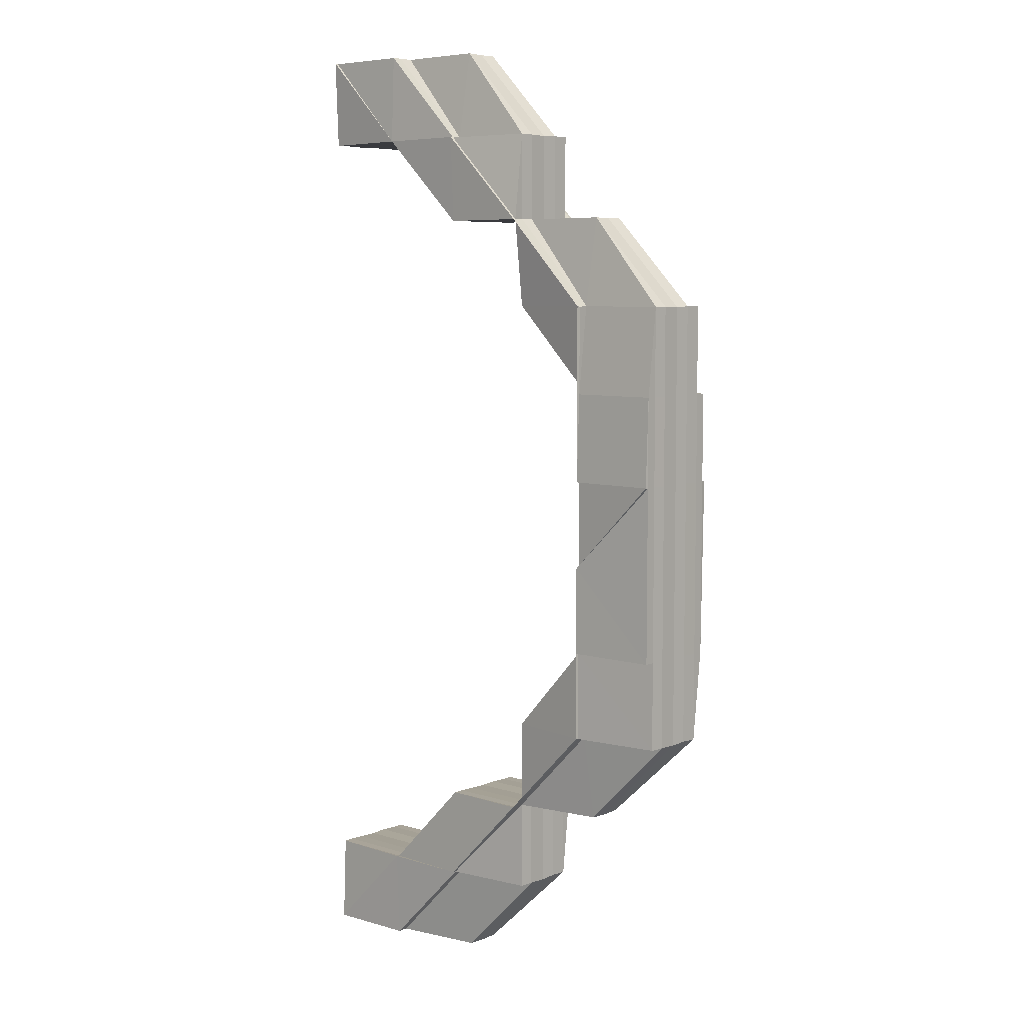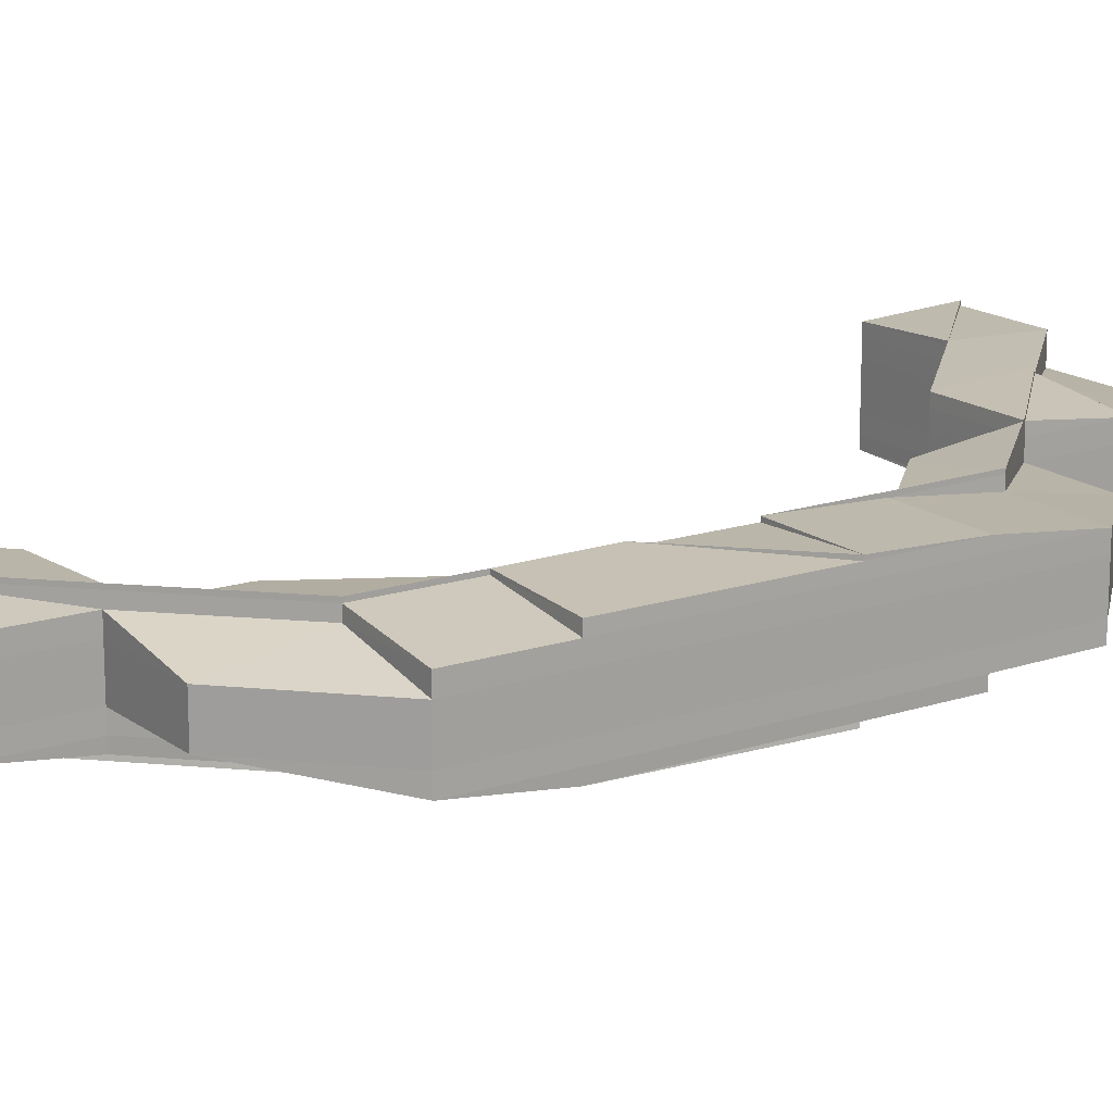
<metadata>
{"format":"obj","ext":"obj","renderer":"f3d","projection":"perspective","resolution":1024,"background":"white","views":[{"elev":6.5,"azim":42.3,"up":"+Y"},{"elev":16.5,"azim":55.9,"up":"+Z"}]}
</metadata>
<code>
o 20579
v 2200 1856 7.772
v 2200 1856 7.772
v 2200 1856 7.774
v 2200 1856 7.777
v 2200 1856 7.777
v 2200 1856 7.775
v 2200 1856 7.774
v 2200 1856 7.772
v 2200 1856 7.77
v 2200 1856 7.768
v 2200 1856 7.767
v 2200 1856 7.766
v 2200 1856 7.766
v 2200 1856 7.767
v 2200 1856 7.767
v 2200 1856 7.766
v 2200 1856 7.77
v 2200 1856 7.77
v 2200 1856 7.77
v 2200 1856 7.768
v 2200 1856 7.768
v 2200 1856 7.77
v 2200 1856 7.768
v 2200 1856 7.767
v 2200 1856 7.767
v 2200 1856 7.767
v 2200 1856 7.767
v 2200 1856 7.768
v 2200 1856 7.77
v 2200 1856 7.768
v 2200 1856 7.768
v 2200 1856 7.767
v 2200 1856 7.768
v 2200 1856 7.77
v 2200 1856 7.766
v 2200 1856 7.766
v 2200 1856 7.766
v 2200 1856 7.767
v 2200 1856 7.767
v 2200 1856 7.767
v 2200 1856 7.767
v 2200 1856 7.768
v 2200 1856 7.767
v 2200 1856 7.766
v 2200 1856 7.767
v 2200 1856 7.766
v 2200 1856 7.768
v 2200 1856 7.767
v 2200 1856 7.767
v 2200 1856 7.766
v 2200 1856 7.767
v 2200 1856 7.766
v 2200 1856 7.767
v 2200 1856 7.767
v 2200 1856 7.766
v 2200 1856 7.767
v 2200 1856 7.768
v 2200 1856 7.768
v 2200 1856 7.767
v 2200 1856 7.77
v 2200 1856 7.77
v 2200 1856 7.768
v 2200 1856 7.768
v 2200 1856 7.767
v 2200 1856 7.768
v 2200 1856 7.767
v 2200 1856 7.768
v 2200 1856 7.768
v 2200 1856 7.77
v 2200 1856 7.767
v 2200 1856 7.767
v 2200 1856 7.766
v 2200 1856 7.766
v 2200 1856 7.77
v 2200 1856 7.77
v 2200 1856 7.772
v 2200 1856 7.772
v 2200 1856 7.772
v 2200 1856 7.77
v 2200 1856 7.772
v 2200 1856 7.772
v 2200 1856 7.77
v 2200 1856 7.774
v 2200 1856 7.77
v 2200 1856 7.774
v 2200 1856 7.772
v 2200 1856 7.774
v 2200 1856 7.774
v 2200 1856 7.775
v 2200 1856 7.772
v 2200 1856 7.774
v 2200 1856 7.775
v 2200 1856 7.774
v 2200 1856 7.775
v 2200 1856 7.775
v 2200 1856 7.777
v 2200 1856 7.777
v 2200 1856 7.775
v 2200 1856 7.777
v 2200 1856 7.777
v 2200 1856 7.777
v 2200 1856 7.775
v 2200 1856 7.774
v 2200 1856 7.775
v 2200 1856 7.775
v 2200 1856 7.775
v 2200 1856 7.777
v 2200 1856 7.775
v 2200 1856 7.774
v 2200 1856 7.777
v 2200 1856 7.775
v 2200 1856 7.777
v 2200 1856 7.777
v 2200 1856 7.777
v 2200 1856 7.777
v 2200 1856 7.777
v 2200 1856 7.777
v 2200 1856 7.775
v 2200 1856 7.775
v 2200 1856 7.774
v 2200 1856 7.777
v 2200 1856 7.775
v 2200 1856 7.777
v 2200 1856 7.777
v 2200 1856 7.777
v 2200 1856 7.777
v 2200 1856 7.777
v 2200 1856 7.775
v 2200 1856 7.775
v 2200 1856 7.777
v 2200 1856 7.777
v 2200 1856 7.777
v 2200 1856 7.777
v 2200 1856 7.774
v 2200 1856 7.774
v 2200 1856 7.775
v 2200 1856 7.775
v 2200 1856 7.777
v 2200 1856 7.777
v 2200 1856 7.777
v 2200 1856 7.777
v 2200 1856 7.777
v 2200 1856 7.777
v 2200 1856 7.777
v 2200 1856 7.777
v 2200 1856 7.772
v 2200 1856 7.772
v 2200 1856 7.774
v 2200 1856 7.77
v 2200 1856 7.77
v 2200 1856 7.768
v 2200 1856 7.772
v 2200 1856 7.77
v 2200 1856 7.767
v 2200 1856 7.768
v 2200 1856 7.766
v 2200 1856 7.767
v 2200 1856 7.767
v 2200 1856 7.766
v 2200 1856 7.766
v 2200 1856 7.766
v 2200 1856 7.766
v 2200 1856 7.767
v 2200 1856 7.766
v 2200 1856 7.767
v 2200 1856 7.766
v 2200 1856 7.766
v 2200 1856 7.767
v 2200 1856 7.767
v 2200 1856 7.767
v 2200 1856 7.767
v 2200 1856 7.767
v 2200 1856 7.766
v 2200 1856 7.767
v 2200 1856 7.768
v 2200 1856 7.767
v 2200 1856 7.768
v 2200 1856 7.766
v 2200 1856 7.767
v 2200 1856 7.766
v 2200 1856 7.767
v 2200 1856 7.768
v 2200 1856 7.768
v 2200 1856 7.77
v 2200 1856 7.768
v 2200 1856 7.768
v 2200 1856 7.767
v 2200 1856 7.768
v 2200 1856 7.767
v 2200 1856 7.766
v 2200 1856 7.767
v 2200 1856 7.766
v 2200 1856 7.767
v 2200 1856 7.768
v 2200 1856 7.767
v 2200 1856 7.77
v 2200 1856 7.768
v 2200 1856 7.768
v 2200 1856 7.768
v 2200 1856 7.77
v 2200 1856 7.768
v 2200 1856 7.77
v 2200 1856 7.768
v 2200 1856 7.77
v 2200 1856 7.77
v 2200 1856 7.77
v 2200 1856 7.767
v 2200 1856 7.768
v 2200 1856 7.767
v 2200 1856 7.767
v 2200 1856 7.766
v 2200 1856 7.766
v 2200 1856 7.766
v 2200 1856 7.767
v 2200 1856 7.766
v 2200 1856 7.766
v 2200 1856 7.766
v 2200 1856 7.77
v 2200 1856 7.768
v 2200 1856 7.767
v 2200 1856 7.768
v 2200 1856 7.77
v 2200 1856 7.767
v 2200 1856 7.766
v 2200 1856 7.767
v 2200 1856 7.766
v 2200 1856 7.766
v 2200 1856 7.768
v 2200 1856 7.768
v 2200 1856 7.77
v 2200 1856 7.77
v 2200 1856 7.77
v 2200 1856 7.772
v 2200 1856 7.772
v 2200 1856 7.772
v 2200 1856 7.768
v 2200 1856 7.768
v 2200 1856 7.768
v 2200 1856 7.767
v 2200 1856 7.768
v 2200 1856 7.767
v 2200 1856 7.768
v 2200 1856 7.768
v 2200 1856 7.766
v 2200 1856 7.767
v 2200 1856 7.766
v 2200 1856 7.767
v 2200 1856 7.767
v 2200 1856 7.768
v 2200 1856 7.77
v 2200 1856 7.766
v 2200 1856 7.766
v 2200 1856 7.767
v 2200 1856 7.766
v 2200 1856 7.766
v 2200 1856 7.766
v 2200 1856 7.768
v 2200 1856 7.77
v 2200 1856 7.768
v 2200 1856 7.77
v 2200 1856 7.768
v 2200 1856 7.772
v 2200 1856 7.774
v 2200 1856 7.774
v 2200 1856 7.774
v 2200 1856 7.775
v 2200 1856 7.774
v 2200 1856 7.775
v 2200 1856 7.775
v 2200 1856 7.775
v 2200 1856 7.775
v 2200 1856 7.777
v 2200 1856 7.777
v 2200 1856 7.775
v 2200 1856 7.777
v 2200 1856 7.777
v 2200 1856 7.777
v 2200 1856 7.774
v 2200 1856 7.775
v 2200 1856 7.777
v 2200 1856 7.777
v 2200 1856 7.777
v 2200 1856 7.777
v 2200 1856 7.777
v 2200 1856 7.775
v 2200 1856 7.775
v 2200 1856 7.777
v 2200 1856 7.777
v 2200 1856 7.777
v 2200 1856 7.777
v 2200 1856 7.777
v 2200 1856 7.777
v 2200 1856 7.775
v 2200 1856 7.775
v 2200 1856 7.774
v 2200 1856 7.774
v 2200 1856 7.775
v 2200 1856 7.777
v 2200 1856 7.777
v 2200 1856 7.777
v 2200 1856 7.777
v 2200 1856 7.777
v 2200 1856 7.775
v 2200 1856 7.775
v 2200 1856 7.774
v 2200 1856 7.774
v 2200 1856 7.774
v 2200 1856 7.775
v 2200 1856 7.777
v 2200 1856 7.777
v 2200 1856 7.777
v 2200 1856 7.777
v 2200 1856 7.777
v 2200 1856 7.775
v 2200 1856 7.777
v 2200 1856 7.777
v 2200 1856 7.777
v 2200 1856 7.777
v 2200 1856 7.777
v 2200 1856 7.777
v 2200 1856 7.777
v 2200 1856 7.775
v 2200 1856 7.775
v 2200 1856 7.774
v 2200 1856 7.775
v 2200 1856 7.774
v 2200 1856 7.775
v 2200 1856 7.774
v 2200 1856 7.775
v 2200 1856 7.777
v 2200 1856 7.777
v 2200 1856 7.775
v 2200 1856 7.775
v 2200 1856 7.774
v 2200 1856 7.775
v 2200 1856 7.772
v 2200 1856 7.772
v 2200 1856 7.772
v 2200 1856 7.77
v 2200 1856 7.77
v 2200 1856 7.77
v 2200 1856 7.768
v 2200 1856 7.77
v 2200 1856 7.772
v 2200 1856 7.772
v 2200 1856 7.768
v 2200 1856 7.77
v 2200 1856 7.768
v 2200 1856 7.772
v 2200 1856 7.774
v 2200 1856 7.772
v 2200 1856 7.774
v 2200 1856 7.775
v 2200 1856 7.774
v 2200 1856 7.775
v 2200 1856 7.774
v 2200 1856 7.775
v 2200 1856 7.777
v 2200 1856 7.777
v 2200 1856 7.777
v 2200 1856 7.777
v 2200 1856 7.777
v 2200 1856 7.777
v 2200 1856 7.775
v 2200 1856 7.775
v 2200 1856 7.777
v 2200 1856 7.777
v 2200 1856 7.777
v 2200 1856 7.777
v 2200 1856 7.777
v 2200 1856 7.777
v 2200 1856 7.777
v 2200 1856 7.777
v 2200 1856 7.775
v 2200 1856 7.777
v 2200 1856 7.777
v 2200 1856 7.777
v 2200 1856 7.777
v 2200 1856 7.777
v 2200 1856 7.777
v 2200 1856 7.777
v 2200 1856 7.777
v 2200 1856 7.777
v 2200 1856 7.775
v 2200 1856 7.777
v 2200 1856 7.777
v 2200 1856 7.775
v 2200 1856 7.777
v 2200 1856 7.775
v 2200 1856 7.777
v 2200 1856 7.777
v 2200 1856 7.774
v 2200 1856 7.774
v 2200 1856 7.774
v 2200 1856 7.775
v 2200 1856 7.775
v 2200 1856 7.777
v 2200 1856 7.777
v 2200 1856 7.777
v 2200 1856 7.777
v 2200 1856 7.777
v 2200 1856 7.777
v 2200 1856 7.777
v 2200 1856 7.777
v 2200 1856 7.777
v 2200 1856 7.777
v 2200 1856 7.775
v 2200 1856 7.777
v 2200 1856 7.774
v 2200 1856 7.775
v 2200 1856 7.774
v 2200 1856 7.775
v 2200 1856 7.774
v 2200 1856 7.772
v 2200 1856 7.777
v 2200 1856 7.772
v 2200 1856 7.772
v 2200 1856 7.774
v 2200 1856 7.77
v 2200 1856 7.77
v 2200 1856 7.772
v 2200 1856 7.768
v 2200 1856 7.772
v 2200 1856 7.768
v 2200 1856 7.772
v 2200 1856 7.772
v 2200 1856 7.77
v 2200 1856 7.77
v 2200 1856 7.768
v 2200 1856 7.77
v 2200 1856 7.77
v 2200 1856 7.768
v 2200 1856 7.768
v 2200 1856 7.768
v 2200 1856 7.767
v 2200 1856 7.77
v 2200 1856 7.767
v 2200 1856 7.767
v 2200 1856 7.766
v 2200 1856 7.767
v 2200 1856 7.767
v 2200 1856 7.767
v 2200 1856 7.766
v 2200 1856 7.767
v 2200 1856 7.766
v 2200 1856 7.767
v 2200 1856 7.767
v 2200 1856 7.768
v 2200 1856 7.767
v 2200 1856 7.766
v 2200 1856 7.766
v 2200 1856 7.766
v 2200 1856 7.767
v 2200 1856 7.768
v 2200 1856 7.767
v 2200 1856 7.768
v 2200 1856 7.767
v 2200 1856 7.766
v 2200 1856 7.767
v 2200 1856 7.766
v 2200 1856 7.767
v 2200 1856 7.766
v 2200 1856 7.767
v 2200 1856 7.766
v 2200 1856 7.767
v 2200 1856 7.767
v 2200 1856 7.766
v 2200 1856 7.766
v 2200 1856 7.774
v 2200 1856 7.774
v 2200 1856 7.775
v 2200 1856 7.772
v 2200 1856 7.775
v 2200 1856 7.777
v 2200 1856 7.777
v 2200 1856 7.777
v 2200 1856 7.777
v 2200 1856 7.774
v 2200 1856 7.775
v 2200 1856 7.775
v 2200 1856 7.774
v 2200 1856 7.775
v 2200 1856 7.777
v 2200 1856 7.77
v 2200 1856 7.77
v 2200 1856 7.768
v 2200 1856 7.768
v 2200 1856 7.77
v 2200 1856 7.768
v 2200 1856 7.767
v 2200 1856 7.767
v 2200 1856 7.768
v 2200 1856 7.766
v 2200 1856 7.767
v 2200 1856 7.767
v 2200 1856 7.767
v 2200 1856 7.768
v 2200 1856 7.77
v 2200 1856 7.767
v 2200 1856 7.768
v 2200 1856 7.768
v 2200 1856 7.77
v 2200 1856 7.772
v 2200 1856 7.774
v 2200 1856 7.774
v 2200 1856 7.775
v 2200 1856 7.777
v 2200 1856 7.777
v 2200 1856 7.777
v 2200 1856 7.777
v 2200 1856 7.777
v 2200 1856 7.777
v 2200 1856 7.777
v 2200 1856 7.777
v 2200 1856 7.777
v 2200 1856 7.777
v 2200 1856 7.775
v 2200 1856 7.775
v 2200 1856 7.775
v 2200 1856 7.774
v 2200 1856 7.777
v 2200 1856 7.777
v 2200 1856 7.774
v 2200 1856 7.774
v 2200 1856 7.777
v 2200 1856 7.777
v 2200 1856 7.777
v 2200 1856 7.777
v 2200 1856 7.775
v 2200 1856 7.772
v 2200 1856 7.774
v 2200 1856 7.774
v 2200 1856 7.775
v 2200 1856 7.775
v 2200 1856 7.777
v 2200 1856 7.777
v 2200 1856 7.777
v 2200 1856 7.777
v 2200 1856 7.777
v 2200 1856 7.774
v 2200 1856 7.774
v 2200 1856 7.775
v 2200 1856 7.772
v 2200 1856 7.774
v 2200 1856 7.772
v 2200 1856 7.77
v 2200 1856 7.77
v 2200 1856 7.768
v 2200 1856 7.768
v 2200 1856 7.768
v 2200 1856 7.77
v 2200 1856 7.767
v 2200 1856 7.768
v 2200 1856 7.767
v 2200 1856 7.774
v 2200 1856 7.775
v 2200 1856 7.775
v 2200 1856 7.777
v 2200 1856 7.777
v 2200 1856 7.777
v 2200 1856 7.766
v 2200 1856 7.766
v 2200 1856 7.767
v 2200 1856 7.767
v 2200 1856 7.767
v 2200 1856 7.777
v 2200 1856 7.777
v 2200 1856 7.777
v 2200 1856 7.777
v 2200 1856 7.777
v 2200 1856 7.768
v 2200 1856 7.767
v 2200 1856 7.767
v 2200 1856 7.767
v 2200 1856 7.767
v 2200 1856 7.766
v 2200 1856 7.766
v 2200 1856 7.766
v 2200 1856 7.766
v 2200 1856 7.766
v 2200 1856 7.767
v 2200 1856 7.777
v 2200 1856 7.777
v 2200 1856 7.777
v 2200 1856 7.777
v 2200 1856 7.777
v 2200 1856 7.777
v 2200 1856 7.777
v 2200 1856 7.777
v 2200 1856 7.777
v 2200 1856 7.777
v 2200 1856 7.777
v 2200 1856 7.777
v 2200 1856 7.777
v 2200 1856 7.777
v 2200 1856 7.777
v 2200 1856 7.777
f 1 2 3
f 4 5 1
f 5 6 1
f 6 7 1
f 7 8 1
f 8 9 1
f 9 10 1
f 10 11 1
f 11 12 1
f 12 13 14
f 15 13 16
f 17 2 1
f 18 17 1
f 17 19 2
f 20 17 18
f 21 19 22
f 23 20 18
f 24 20 23
f 25 26 23
f 26 27 20
f 20 28 29
f 27 30 31
f 32 31 20
f 31 33 34
f 35 36 32
f 37 35 38
f 36 39 40
f 41 39 42
f 43 39 44
f 45 44 46
f 47 39 48
f 49 48 50
f 51 49 52
f 52 53 54
f 55 56 53
f 57 58 51
f 58 49 59
f 60 61 57
f 61 58 62
f 58 63 49
f 63 64 49
f 63 65 64
f 66 67 65
f 67 68 69
f 70 71 68
f 72 73 71
f 74 63 58
f 61 74 58
f 74 75 63
f 76 74 61
f 76 77 74
f 78 76 61
f 78 61 79
f 80 78 60
f 81 82 74
f 82 47 63
f 83 81 76
f 47 82 84
f 81 83 85
f 82 81 86
f 86 77 85
f 86 85 87
f 87 88 89
f 84 75 86
f 90 86 87
f 84 86 90
f 90 87 91
f 19 84 90
f 19 90 2
f 2 90 91
f 2 91 3
f 3 91 92
f 91 93 94
f 91 95 92
f 92 95 96
f 95 97 96
f 95 98 97
f 96 99 100
f 98 101 99
f 98 102 101
f 103 98 104
f 83 105 102
f 106 105 107
f 108 83 109
f 110 108 111
f 112 110 113
f 112 114 115
f 114 116 117
f 118 119 115
f 120 119 118
f 119 121 117
f 119 122 121
f 123 124 121
f 125 123 126
f 127 124 128
f 126 128 129
f 127 130 131
f 132 127 133
f 132 116 129
f 134 135 129
f 136 137 134
f 136 110 138
f 138 139 140
f 110 141 139
f 142 141 143
f 144 143 145
f 146 147 134
f 134 148 146
f 149 150 146
f 151 150 149
f 146 152 149
f 150 147 77
f 148 152 77
f 150 153 147
f 154 155 151
f 156 157 154
f 158 159 156
f 158 160 161
f 162 160 163
f 164 165 163
f 166 167 165
f 168 169 164
f 162 170 171
f 172 167 173
f 172 174 175
f 176 175 177
f 178 172 179
f 178 180 176
f 179 181 177
f 180 174 181
f 182 183 181
f 184 185 183
f 186 185 187
f 188 187 189
f 190 191 187
f 192 190 193
f 194 191 195
f 194 184 196
f 193 197 198
f 198 199 200
f 197 201 202
f 194 203 204
f 203 205 206
f 207 208 197
f 209 207 197
f 210 207 211
f 207 212 213
f 214 209 215
f 209 216 217
f 218 206 219
f 218 219 182
f 182 169 220
f 221 182 220
f 222 218 182
f 222 182 221
f 221 220 223
f 154 223 224
f 223 225 226
f 223 226 227
f 228 221 223
f 228 223 70
f 229 228 70
f 230 221 228
f 230 222 221
f 231 228 229
f 231 230 228
f 232 231 229
f 233 222 230
f 234 230 231
f 234 233 230
f 235 234 231
f 235 231 232
f 232 236 237
f 238 237 239
f 240 241 239
f 242 243 241
f 244 245 241
f 246 244 247
f 248 245 249
f 238 249 250
f 248 251 252
f 253 248 238
f 253 248 254
f 253 255 256
f 253 47 257
f 257 84 258
f 259 65 84
f 149 260 238
f 260 261 65
f 260 232 261
f 262 232 260
f 262 235 232
f 152 262 260
f 152 260 75
f 263 262 152
f 148 263 152
f 264 235 262
f 263 264 262
f 264 265 235
f 265 234 235
f 266 264 263
f 265 267 234
f 267 233 234
f 268 269 267
f 270 267 265
f 271 265 264
f 271 270 265
f 266 271 264
f 272 270 271
f 273 272 271
f 273 271 266
f 274 272 275
f 275 276 277
f 278 279 274
f 280 281 273
f 282 280 283
f 281 284 285
f 279 286 287
f 288 284 289
f 290 289 276
f 291 288 292
f 293 294 289
f 295 296 294
f 297 290 298
f 298 299 300
f 301 300 302
f 297 303 299
f 304 297 298
f 305 306 303
f 305 293 297
f 307 305 297
f 307 297 304
f 308 304 309
f 309 310 311
f 312 313 310
f 314 312 315
f 315 316 311
f 304 317 316
f 318 319 315
f 319 320 321
f 315 322 323
f 324 304 325
f 324 307 304
f 326 324 325
f 326 327 122
f 328 326 329
f 329 330 331
f 332 333 330
f 334 332 335
f 336 324 326
f 337 307 324
f 336 337 324
f 337 338 307
f 338 305 307
f 339 338 337
f 339 340 338
f 341 339 337
f 341 337 336
f 342 340 343
f 338 344 305
f 340 344 338
f 340 206 344
f 344 295 305
f 344 345 295
f 346 347 341
f 348 346 341
f 184 349 344
f 349 350 295
f 349 184 218
f 350 349 351
f 351 345 218
f 351 218 222
f 233 351 222
f 352 351 233
f 267 352 233
f 353 352 267
f 352 354 351
f 353 286 352
f 355 350 352
f 356 355 357
f 357 358 359
f 355 360 358
f 361 360 358
f 362 361 363
f 363 364 365
f 366 360 364
f 366 367 368
f 369 366 370
f 369 371 372
f 373 355 374
f 373 375 376
f 375 377 378
f 379 377 380
f 381 378 382
f 373 383 384
f 385 380 386
f 387 388 386
f 384 389 386
f 390 391 386
f 392 393 389
f 394 392 384
f 384 395 394
f 392 396 286
f 397 395 286
f 397 398 395
f 399 398 400
f 401 402 399
f 402 403 404
f 405 406 398
f 398 407 395
f 398 408 407
f 395 407 409
f 395 409 354
f 406 410 407
f 407 411 409
f 407 412 411
f 410 413 411
f 406 410 414
f 410 413 414
f 415 406 414
f 413 416 414
f 413 416 417
f 411 418 417
f 416 419 414
f 416 419 420
f 417 421 420
f 419 422 414
f 411 417 423
f 409 411 423
f 409 423 345
f 419 422 424
f 394 409 425
f 425 426 394
f 425 423 204
f 204 427 425
f 427 426 345
f 427 428 426
f 429 428 430
f 423 417 431
f 423 431 206
f 204 431 432
f 417 420 431
f 431 420 433
f 431 433 434
f 432 433 435
f 420 424 433
f 420 436 424
f 433 424 437
f 433 437 438
f 439 440 438
f 424 441 442
f 435 442 443
f 444 445 443
f 446 447 445
f 424 448 449
f 450 451 435
f 451 452 453
f 435 453 454
f 455 456 454
f 449 457 458
f 459 458 460
f 422 461 449
f 422 461 414
f 461 462 414
f 463 462 464
f 464 465 466
f 467 468 465
f 414 469 470
f 470 469 471
f 472 414 470
f 469 473 471
f 471 473 474
f 473 475 476
f 471 476 477
f 478 471 479
f 480 471 381
f 481 480 482
f 482 480 483
f 484 414 472
f 485 484 472
f 486 484 485
f 487 485 488
f 489 486 485
f 490 486 489
f 491 490 489
f 491 489 492
f 493 490 494
f 495 496 492
f 492 497 498
f 499 492 500
f 500 501 502
f 428 485 503
f 485 472 503
f 428 503 426
f 503 472 504
f 472 470 504
f 426 503 392
f 503 504 392
f 426 392 354
f 504 505 506
f 507 508 509
f 509 510 511
f 512 513 510
f 514 515 516
f 516 515 517
f 515 518 519
f 517 518 520
f 521 522 518
f 520 523 80
f 518 523 524
f 518 111 523
f 525 111 518
f 525 526 111
f 527 526 528
f 111 109 523
f 111 529 109
f 523 109 78
f 523 78 530
f 109 76 78
f 109 531 76
f 532 531 533
f 534 148 531
f 534 322 148
f 322 263 148
f 322 266 263
f 535 536 266
f 537 266 322
f 538 537 322
f 539 537 538
f 147 540 531
f 540 541 542
f 147 543 540
f 543 544 540
f 153 543 147
f 543 545 544
f 545 326 544
f 545 336 326
f 546 545 543
f 153 546 543
f 547 336 545
f 546 547 545
f 547 341 336
f 548 341 547
f 549 548 547
f 549 547 546
f 550 153 551
f 552 348 549
f 170 552 549
f 553 549 546
f 553 546 153
f 171 553 550
f 155 553 153
f 554 549 553
f 157 554 553
f 555 556 557
f 558 559 560
f 561 562 563
f 562 564 565
f 566 567 568
f 567 569 570
f 571 572 573
f 574 575 576
f 575 577 578
f 579 580 581
f 582 583 584
f 582 585 586
f 587 588 589
f 588 590 591
f 592 593 594
f 595 596 597

</code>
